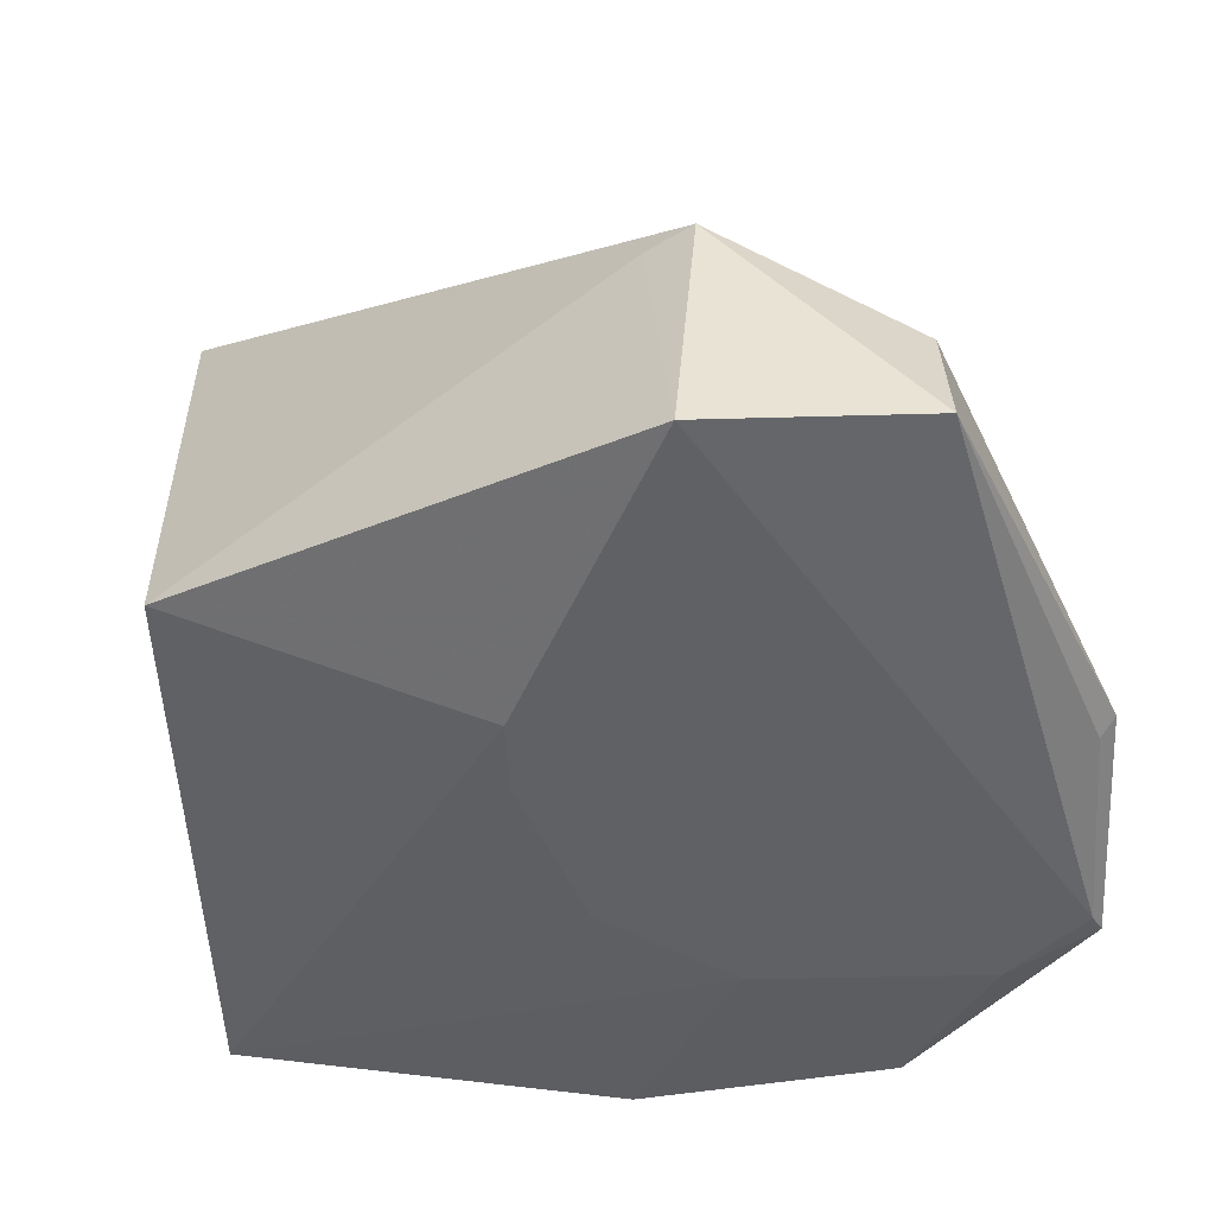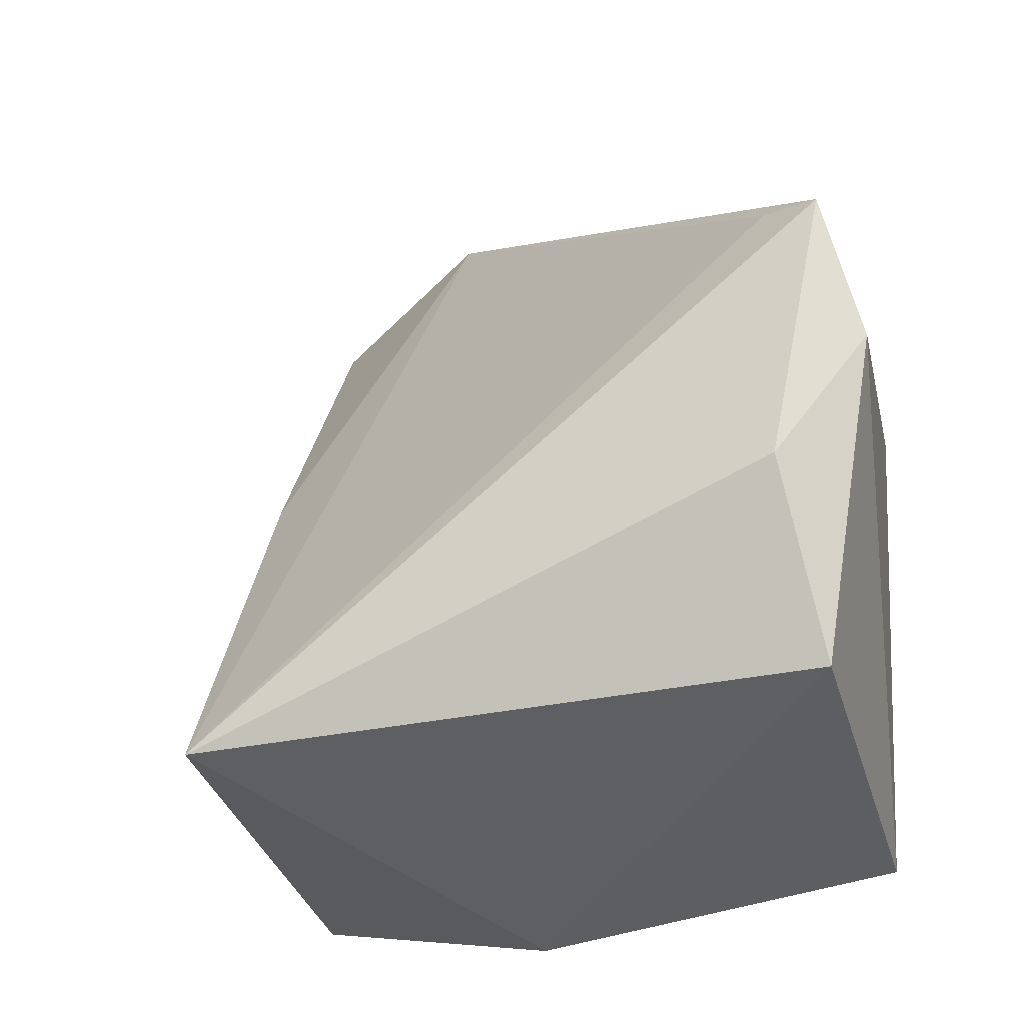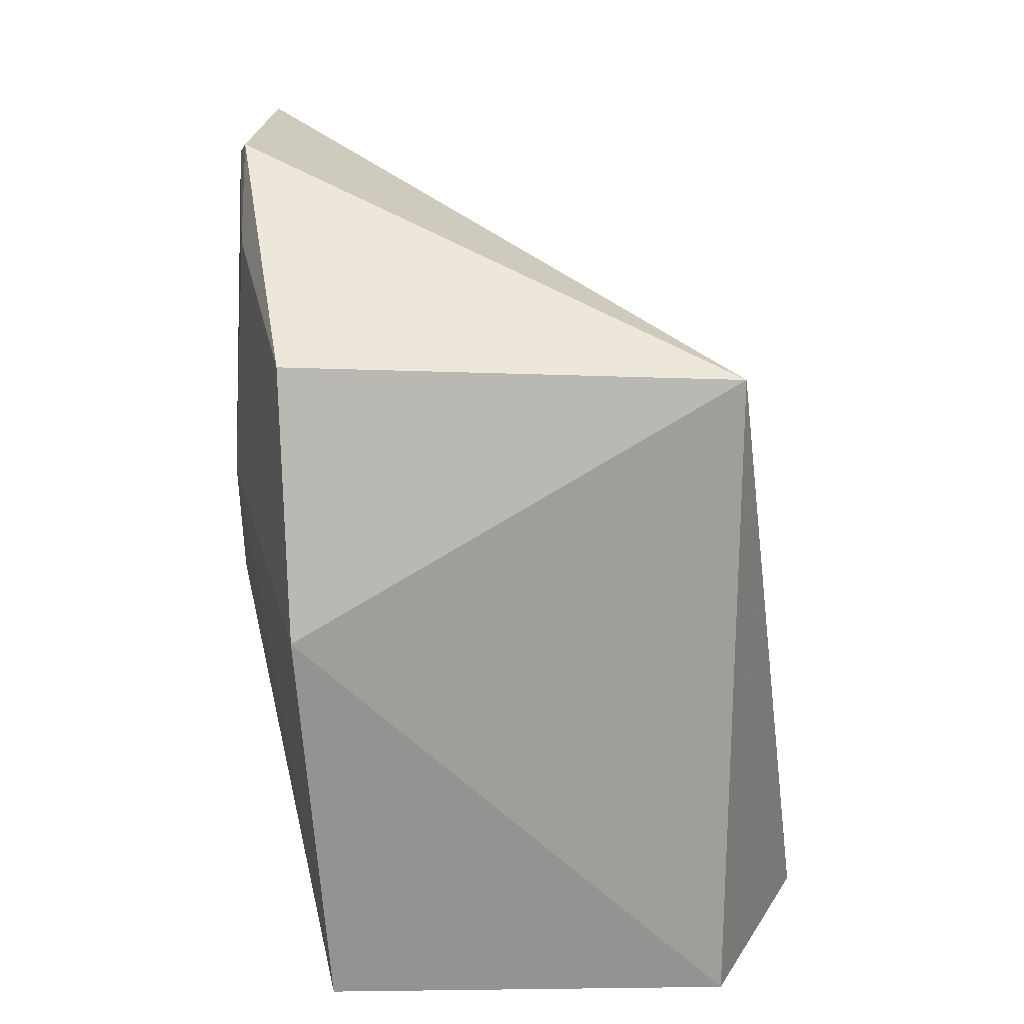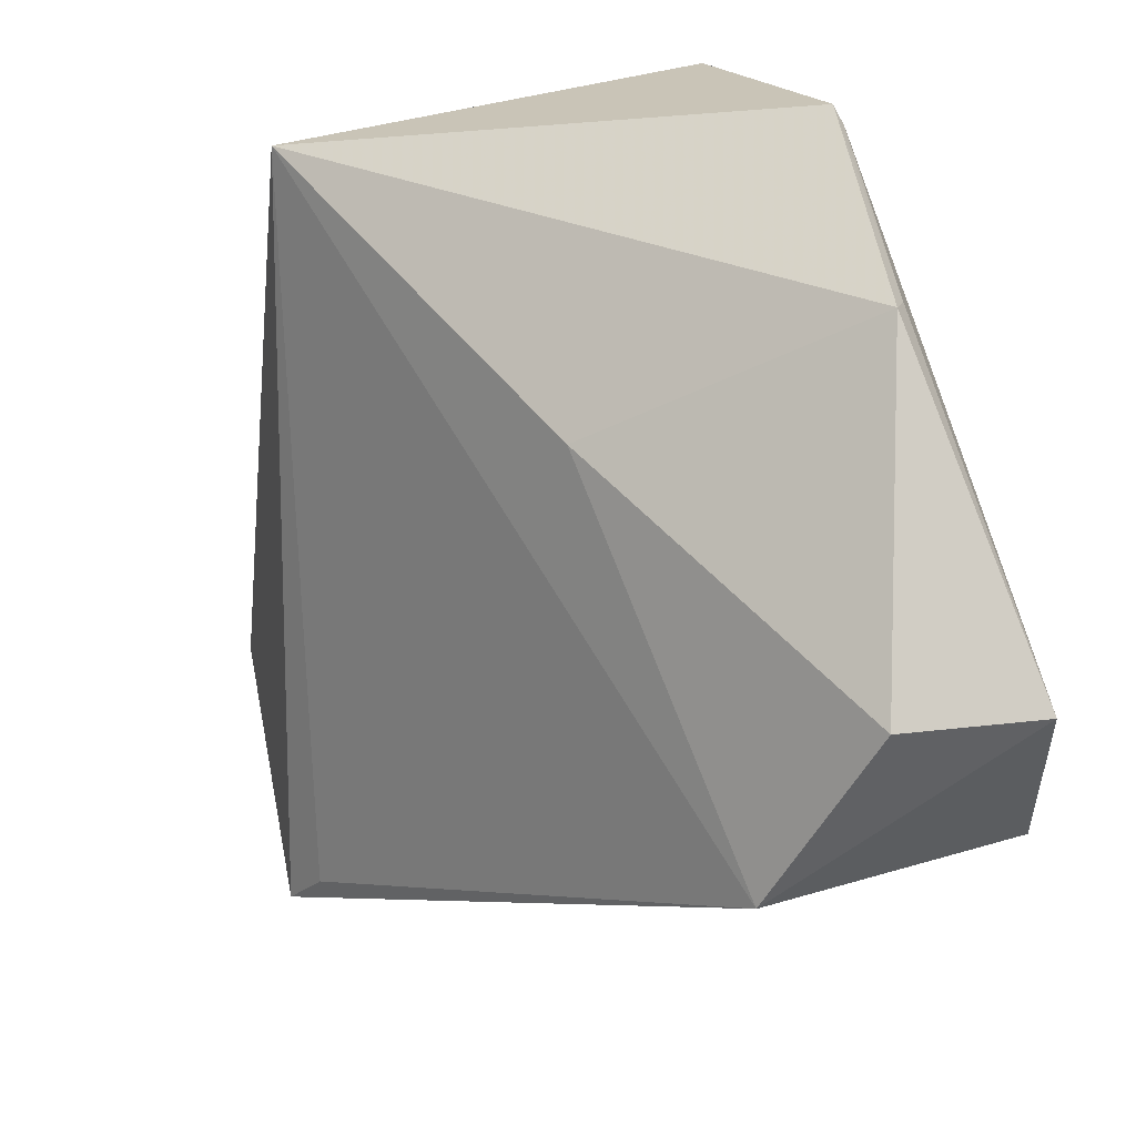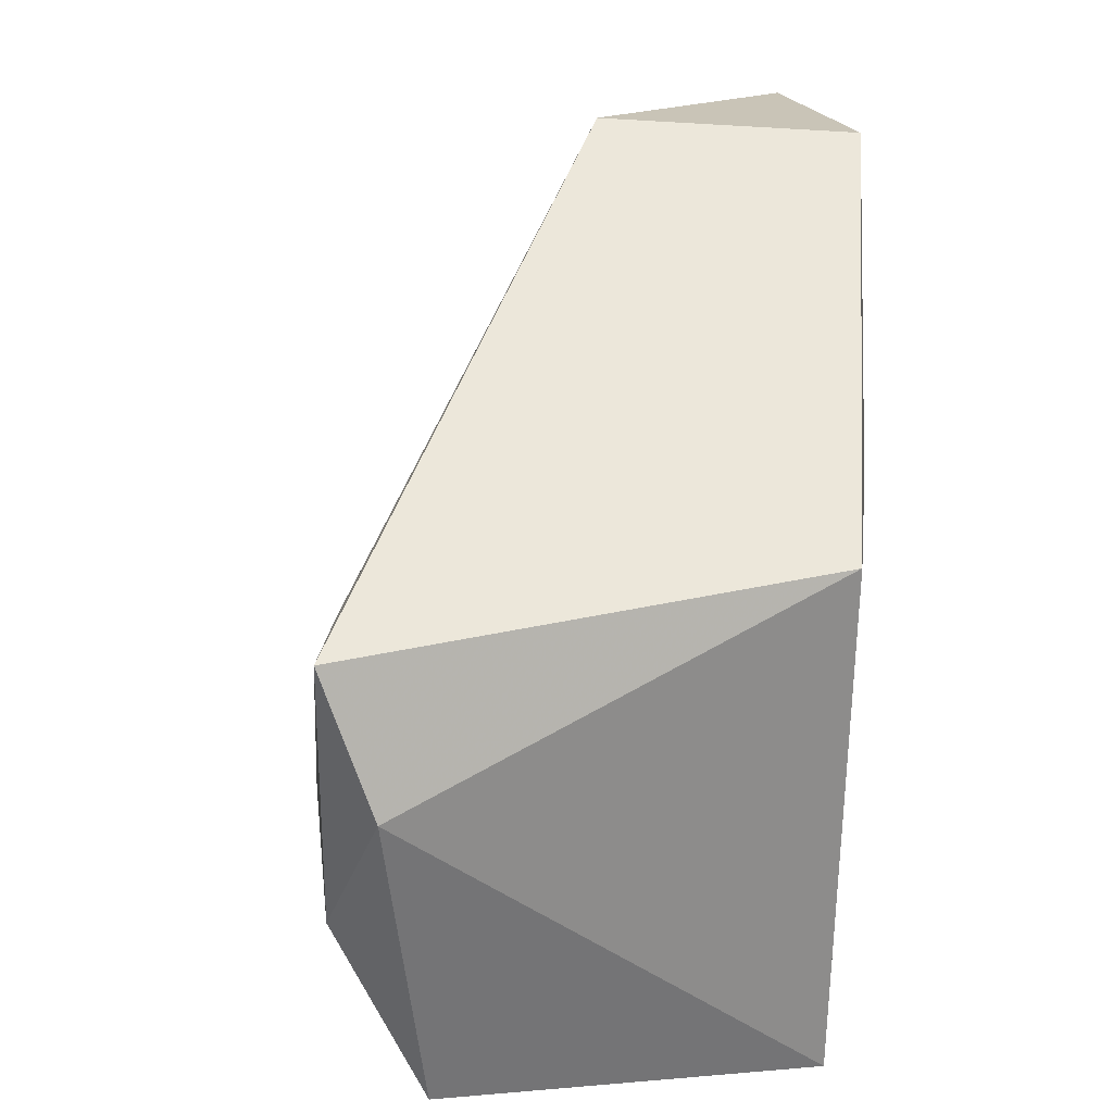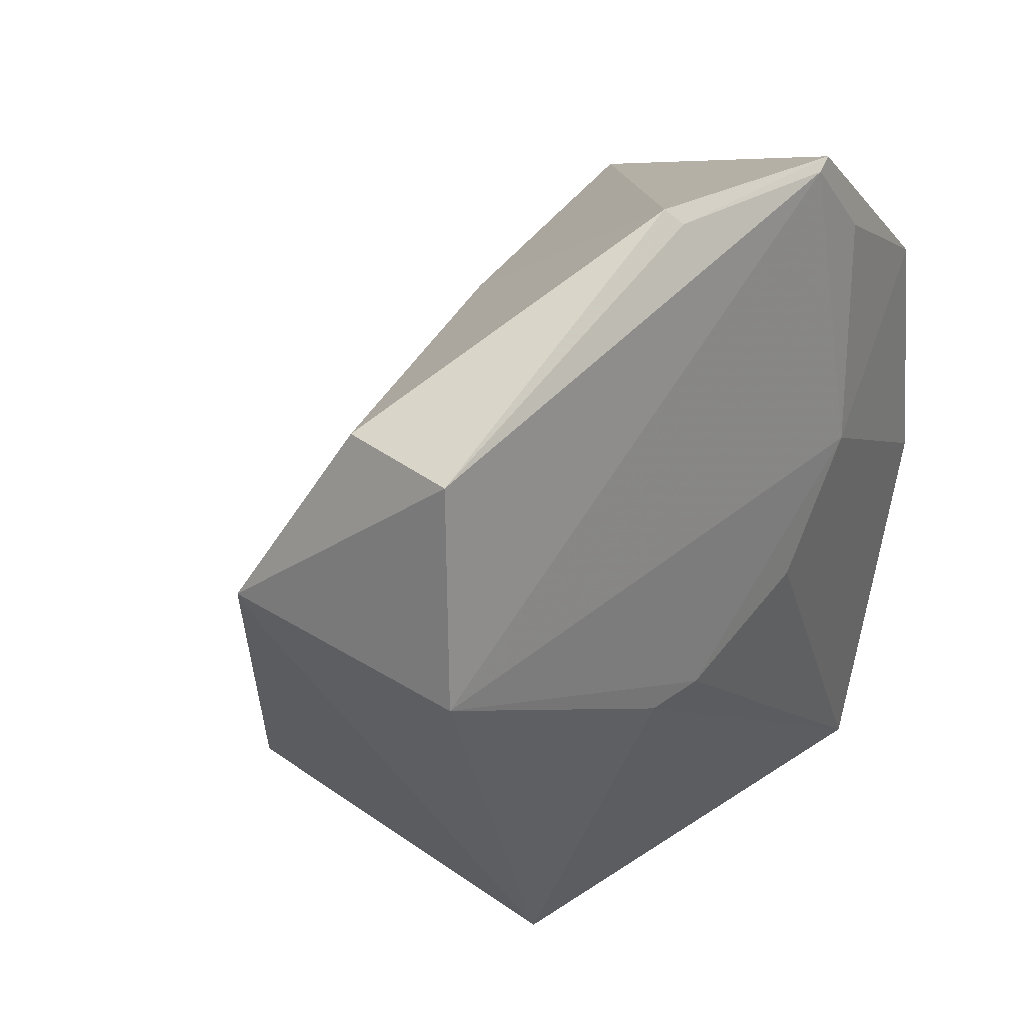
<metadata>
{"format":"obj","ext":"obj","renderer":"f3d","projection":"perspective","resolution":1024,"background":"white","views":[{"elev":35.2,"azim":87.9,"up":"+Z"},{"elev":-33.2,"azim":-75.3,"up":"+Z"},{"elev":-69.6,"azim":176.8,"up":"+Z"},{"elev":57.7,"azim":-14.2,"up":"+Y"},{"elev":21.8,"azim":-16.8,"up":"+Z"},{"elev":24.2,"azim":45.3,"up":"+Y"}]}
</metadata>
<code>
v 0.05062 0.07909 0.1344
v 0.05094 0.06699 0.1346
v 0.04398 0.06577 0.08743
v 0.02093 0.08046 0.09113
v 0.01364 0.04257 0.1169
v 0.04838 0.08889 0.1028
v 0.03584 0.0688 0.136
v 0.04117 0.044 0.08885
v 0.04534 0.07994 0.09062
v 0.04769 0.08844 0.1157
v 0.04871 0.08829 0.1038
v 0.04125 0.04213 0.1187
v 0.01549 0.04578 0.1179
v 0.048 0.06345 0.1041
v 0.01922 0.04446 0.09061
v 0.0426 0.07933 0.1334
v 0.04817 0.08419 0.09969
v 0.04836 0.0876 0.1149
v 0.03572 0.06629 0.1344
v 0.04878 0.05938 0.1167
v 0.0161 0.04073 0.1089
v 0.04825 0.07103 0.09989
v 0.01445 0.04597 0.101
v 0.03172 0.07988 0.1138
v 0.04854 0.05959 0.1128
f 7 2 1
f 9 3 4
f 9 4 6
f 10 6 4
f 11 1 2
f 13 7 4
f 13 4 5
f 13 5 7
f 15 4 3
f 15 3 8
f 16 7 1
f 16 1 10
f 17 9 6
f 17 6 11
f 18 10 1
f 18 1 11
f 18 11 6
f 18 6 10
f 19 7 5
f 19 5 12
f 19 12 2
f 19 2 7
f 20 12 8
f 20 2 12
f 21 12 5
f 21 8 12
f 21 15 8
f 22 14 8
f 22 8 3
f 22 3 9
f 22 9 17
f 22 17 11
f 22 11 2
f 23 5 4
f 23 4 15
f 23 21 5
f 23 15 21
f 24 16 10
f 24 10 4
f 24 4 7
f 24 7 16
f 25 20 8
f 25 8 14
f 25 14 22
f 25 22 2
f 25 2 20

</code>
